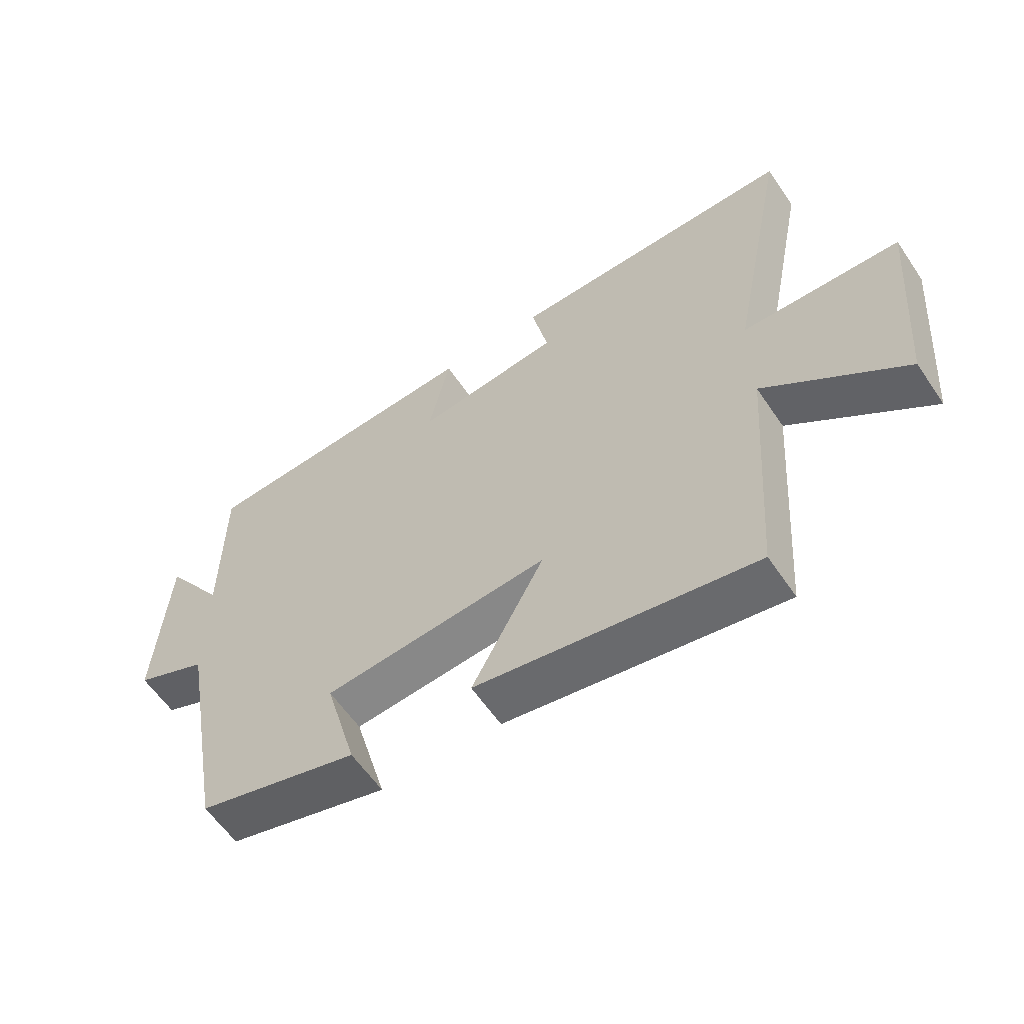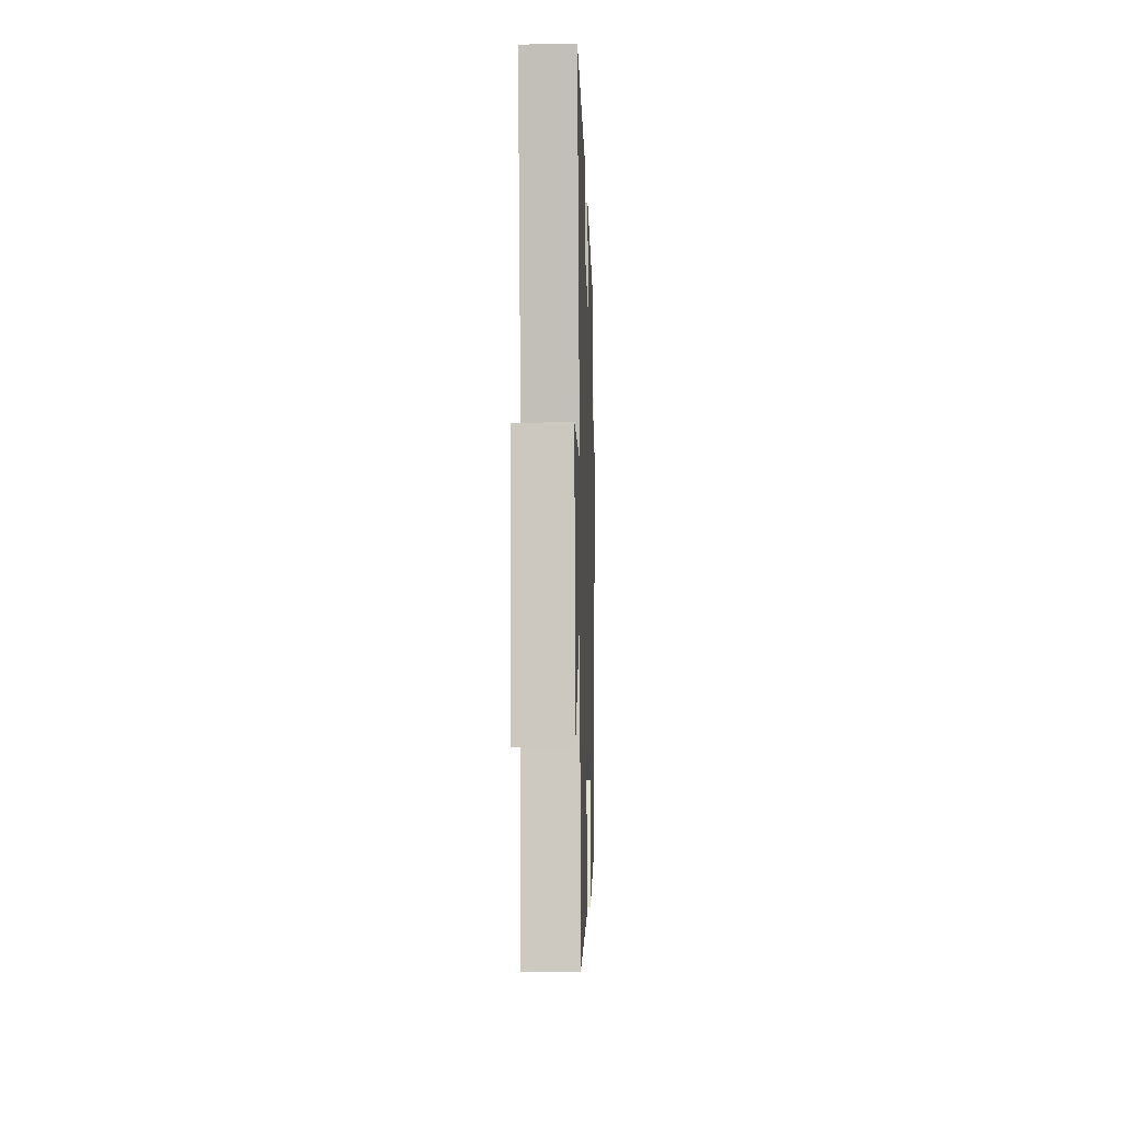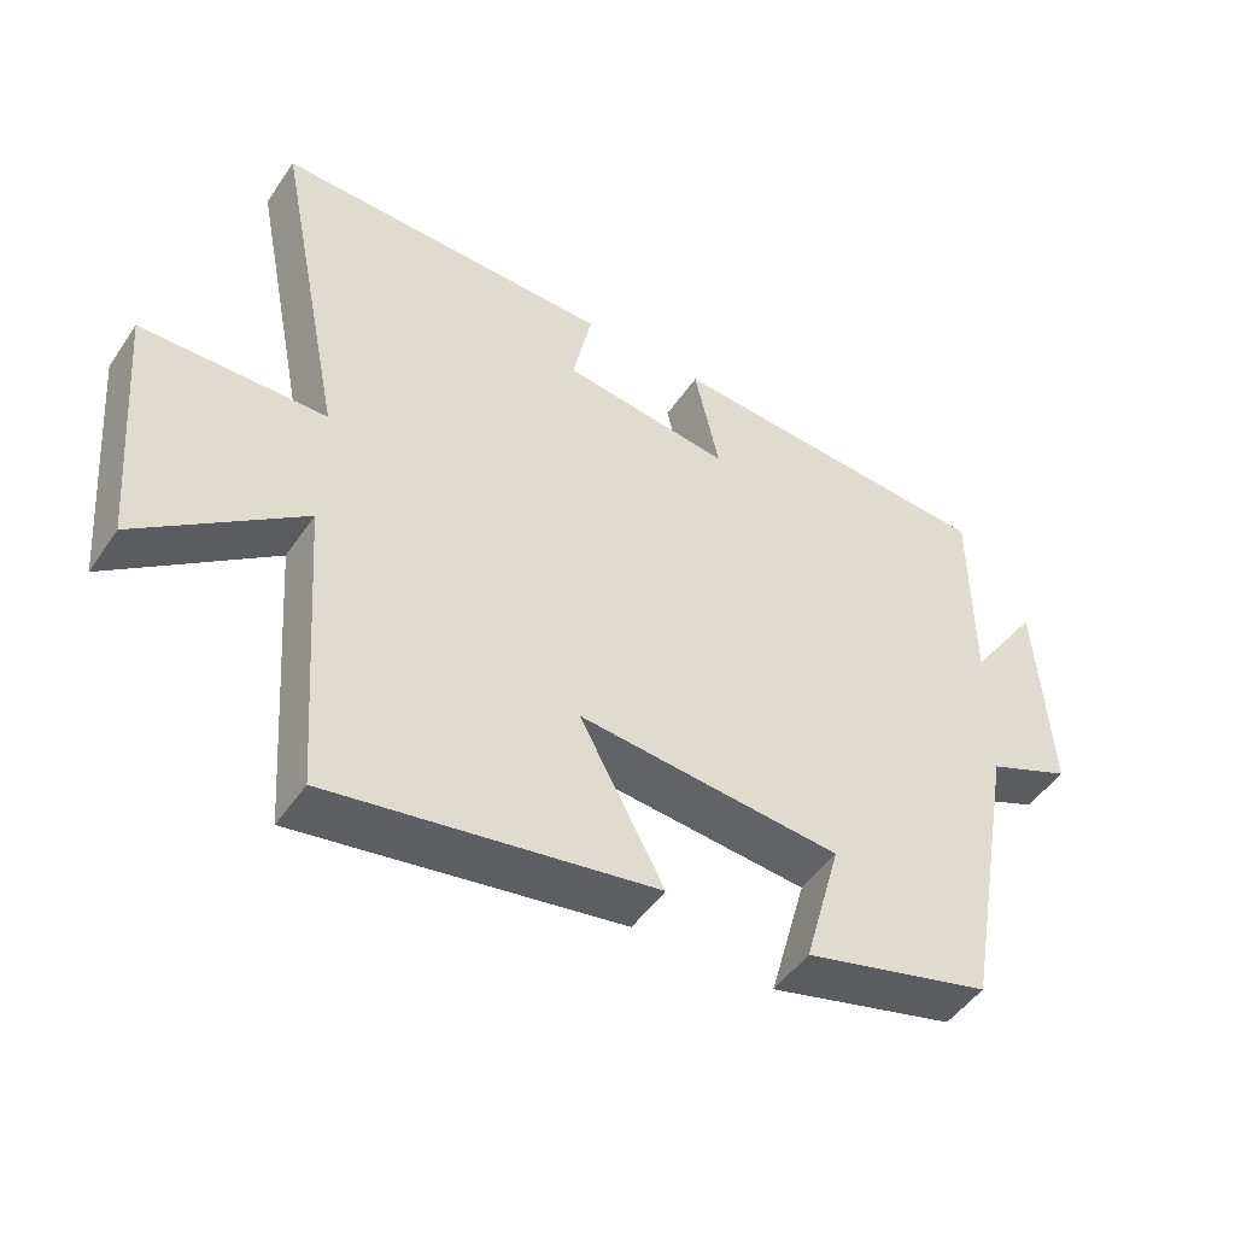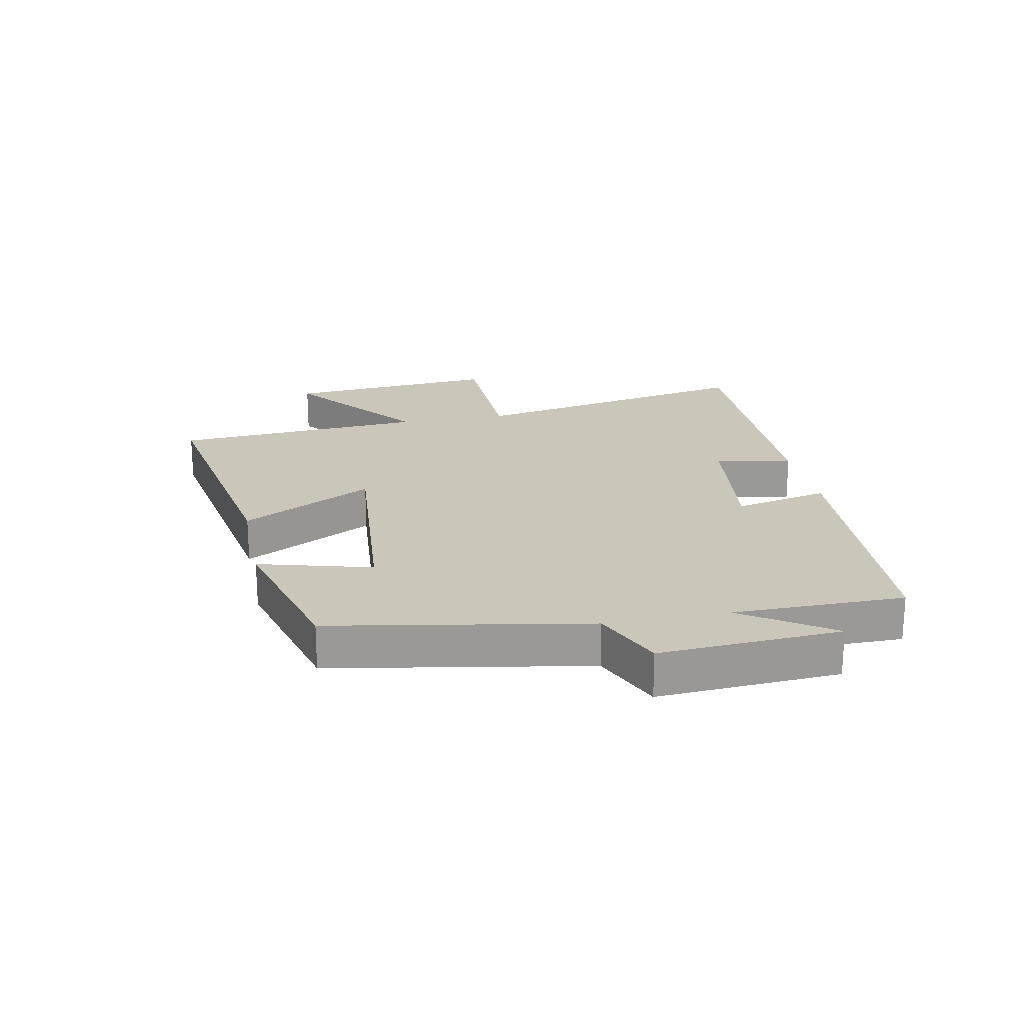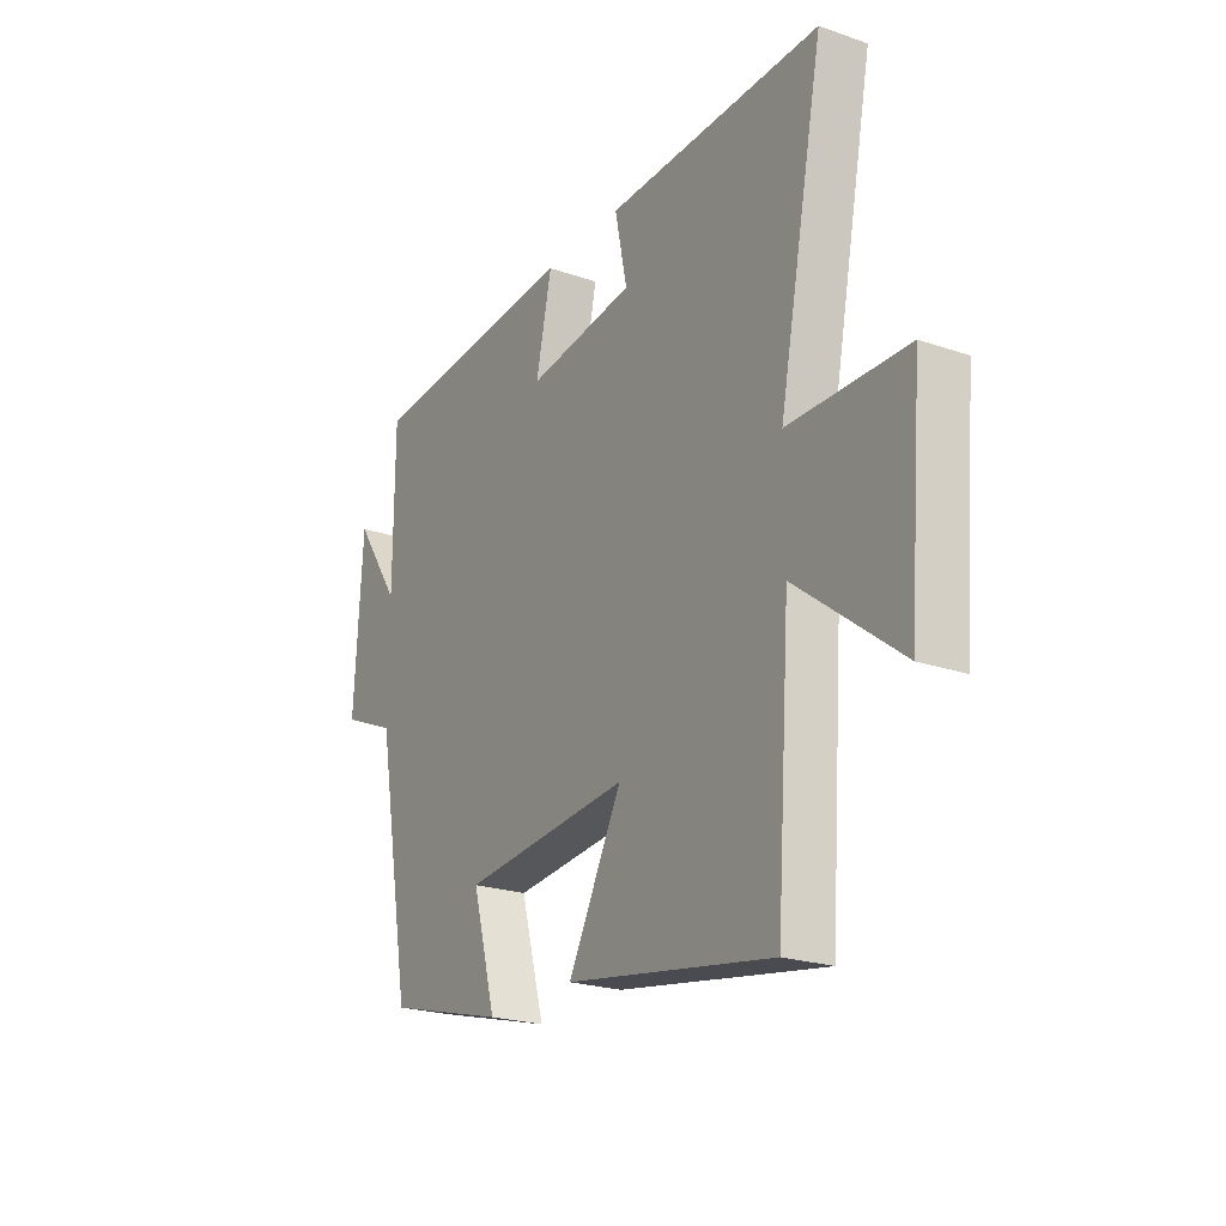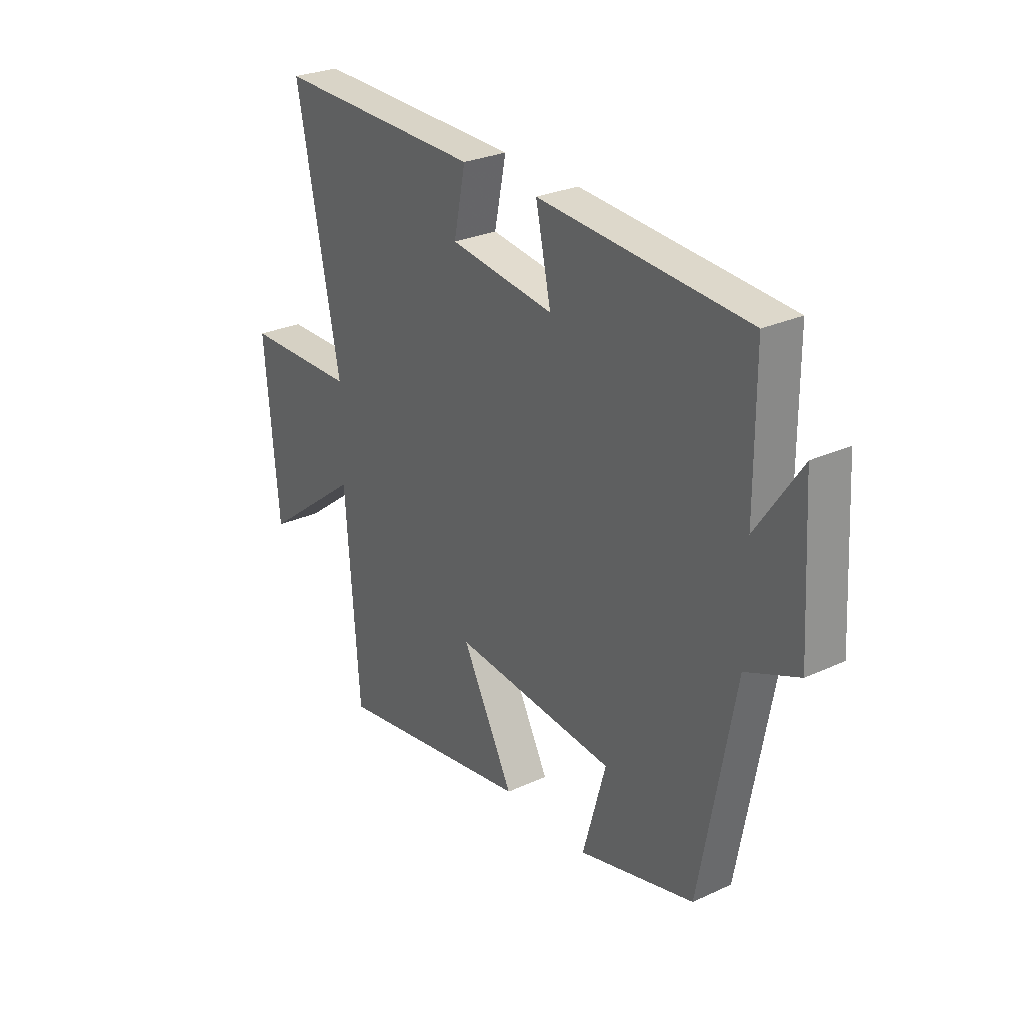
<metadata>
{"format":"obj","ext":"obj","renderer":"f3d","projection":"perspective","resolution":1024,"background":"white","views":[{"elev":-59.6,"azim":34.0,"up":"+Z"},{"elev":-8.0,"azim":91.7,"up":"+Z"},{"elev":-48.7,"azim":147.2,"up":"+Z"},{"elev":21.1,"azim":-101.4,"up":"+Y"},{"elev":-22.7,"azim":59.4,"up":"+Z"},{"elev":27.8,"azim":-125.1,"up":"+Z"}]}
</metadata>
<code>
v -0.499 0.07 0.47
v -0.038 0.07 0.5
v -0.072 0.07 0.344
v 0.16 0.07 0.374
v 0.134 0.07 0.5
v 0.596 0.07 0.508
v 0.5 0.07 0.028
v 0.752 0.07 0.023
v 0.722 0.07 -0.329
v 0.5 0.07 -0.158
v 0.47 0.07 -0.575
v 0.027 0.07 -0.5
v 0.142 0.07 -0.284
v -0.218 0.07 -0.316
v -0.167 0.07 -0.5
v -0.424 0.07 -0.431
v -0.5 0.07 -0.012
v -0.616 0.07 0.038
v -0.598 0.07 0.334
v -0.5 0.07 0.19
v -0.499 0 0.47
v -0.038 0 0.5
v -0.072 0 0.344
v 0.16 0 0.374
v 0.134 0 0.5
v 0.596 0 0.508
v 0.5 0 0.028
v 0.752 0 0.023
v 0.722 0 -0.329
v 0.5 0 -0.158
v 0.47 0 -0.575
v 0.027 0 -0.5
v 0.142 0 -0.284
v -0.218 0 -0.316
v -0.167 0 -0.5
v -0.424 0 -0.431
v -0.5 0 -0.012
v -0.616 0 0.038
v -0.598 0 0.334
v -0.5 0 0.19
f 17 18 19 20
f 14 15 16 17
f 13 14 17 20
f 10 11 12 13
f 10 13 20 1
f 7 8 9 10
f 4 5 6 7
f 3 4 7 10
f 1 2 3
f 1 3 10
f 40 39 38 37
f 37 36 35 34
f 40 37 34 33
f 33 32 31 30
f 21 40 33 30
f 30 29 28 27
f 27 26 25 24
f 30 27 24 23
f 23 22 21
f 30 23 21
f 1 21 22 2
f 2 22 23 3
f 3 23 24 4
f 4 24 25 5
f 5 25 26 6
f 6 26 27 7
f 7 27 28 8
f 8 28 29 9
f 9 29 30 10
f 10 30 31 11
f 11 31 32 12
f 12 32 33 13
f 13 33 34 14
f 14 34 35 15
f 15 35 36 16
f 16 36 37 17
f 17 37 38 18
f 18 38 39 19
f 19 39 40 20
f 20 40 21 1

</code>
